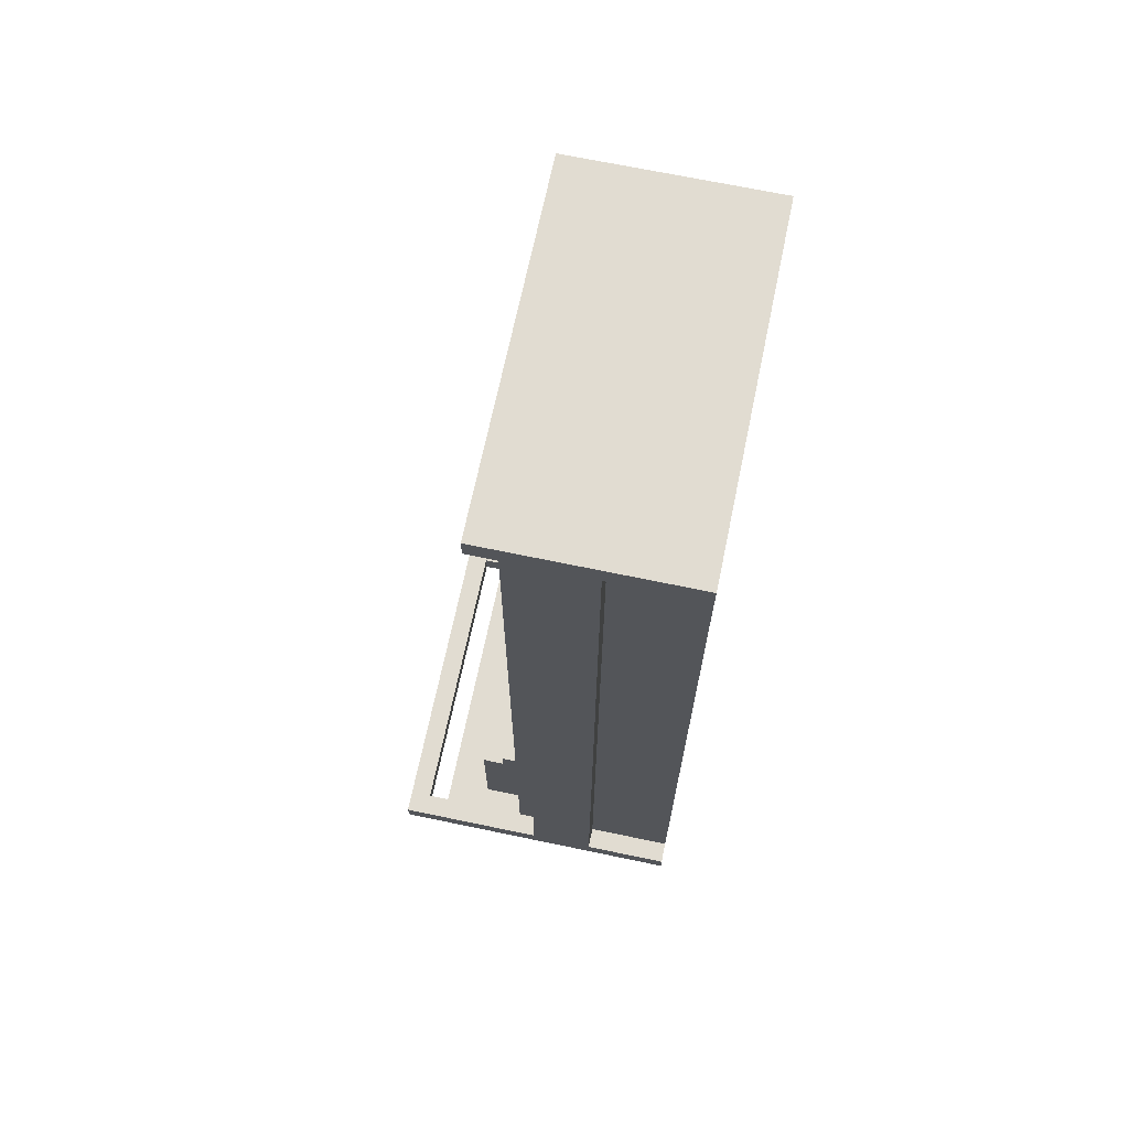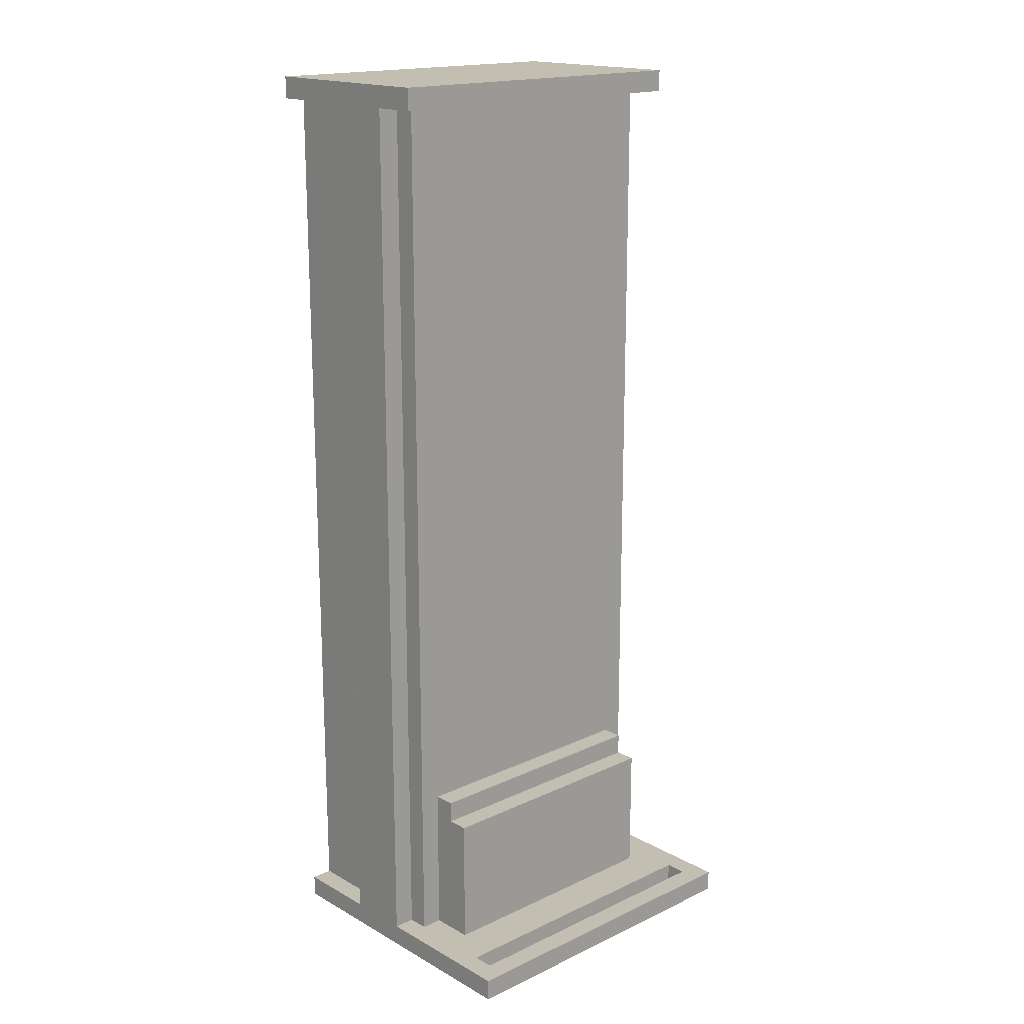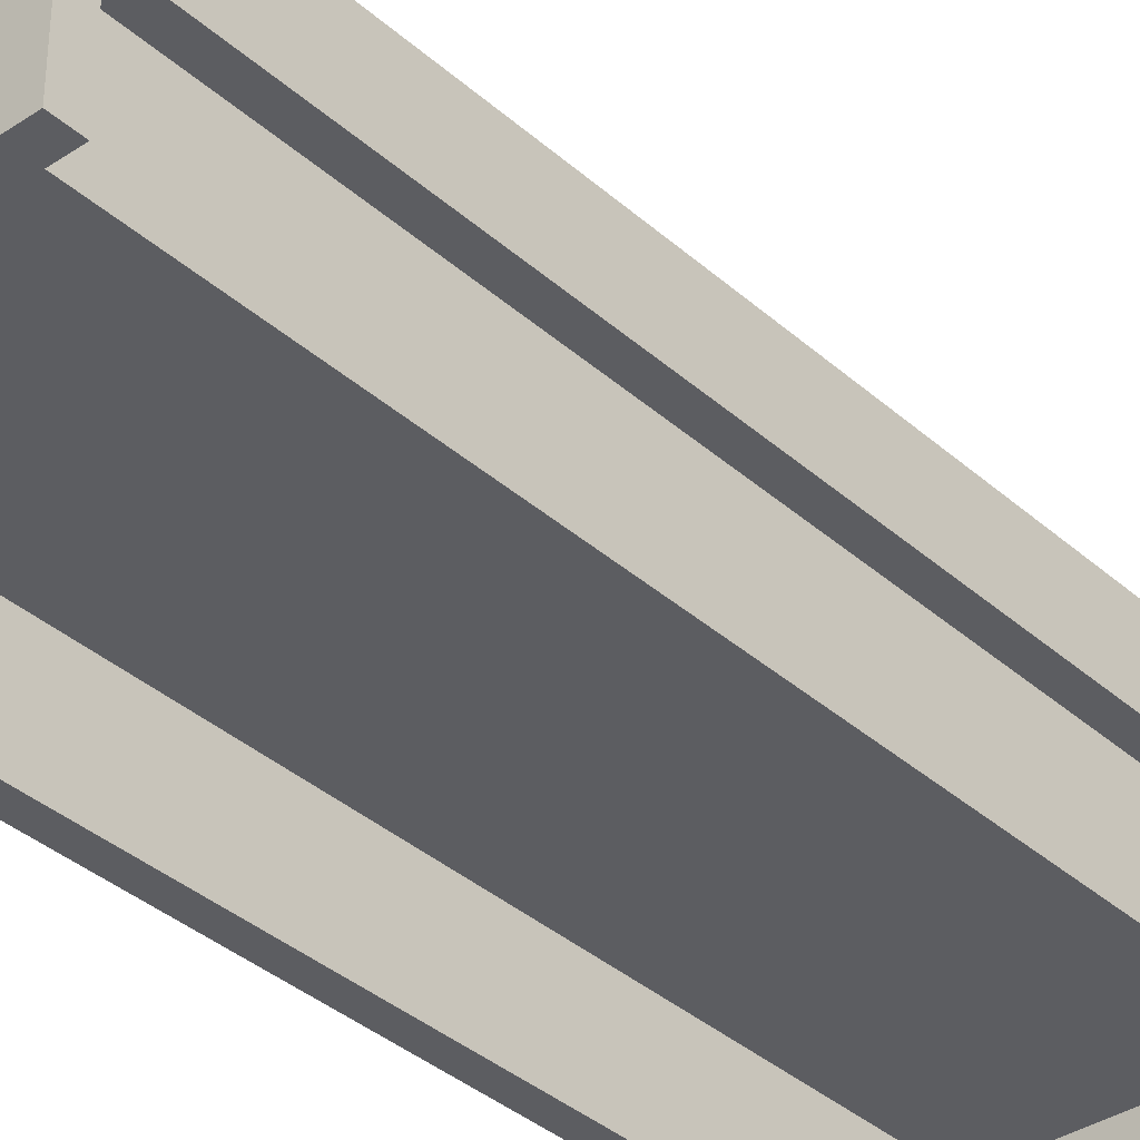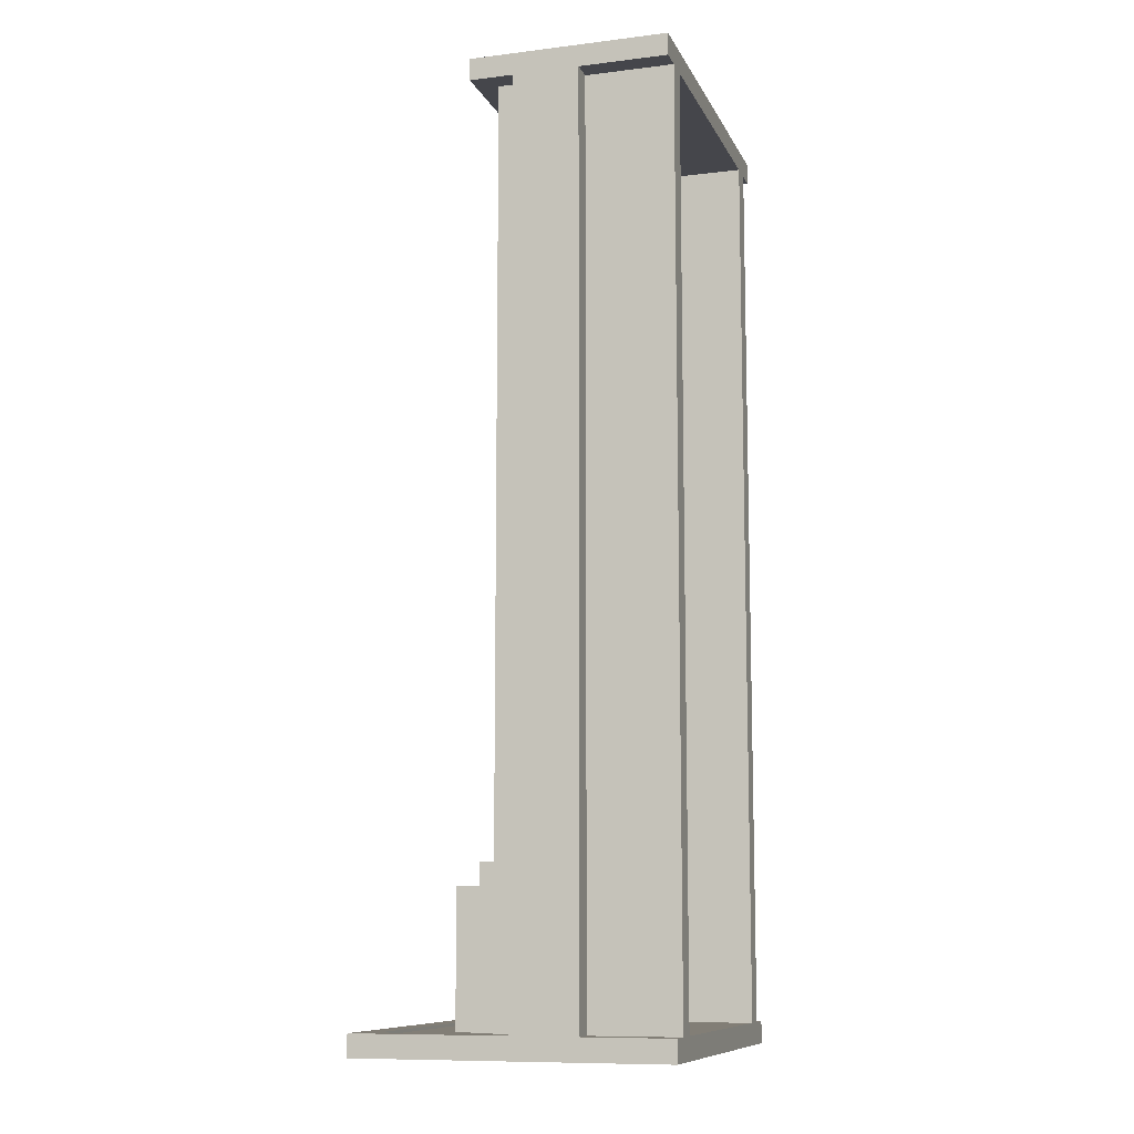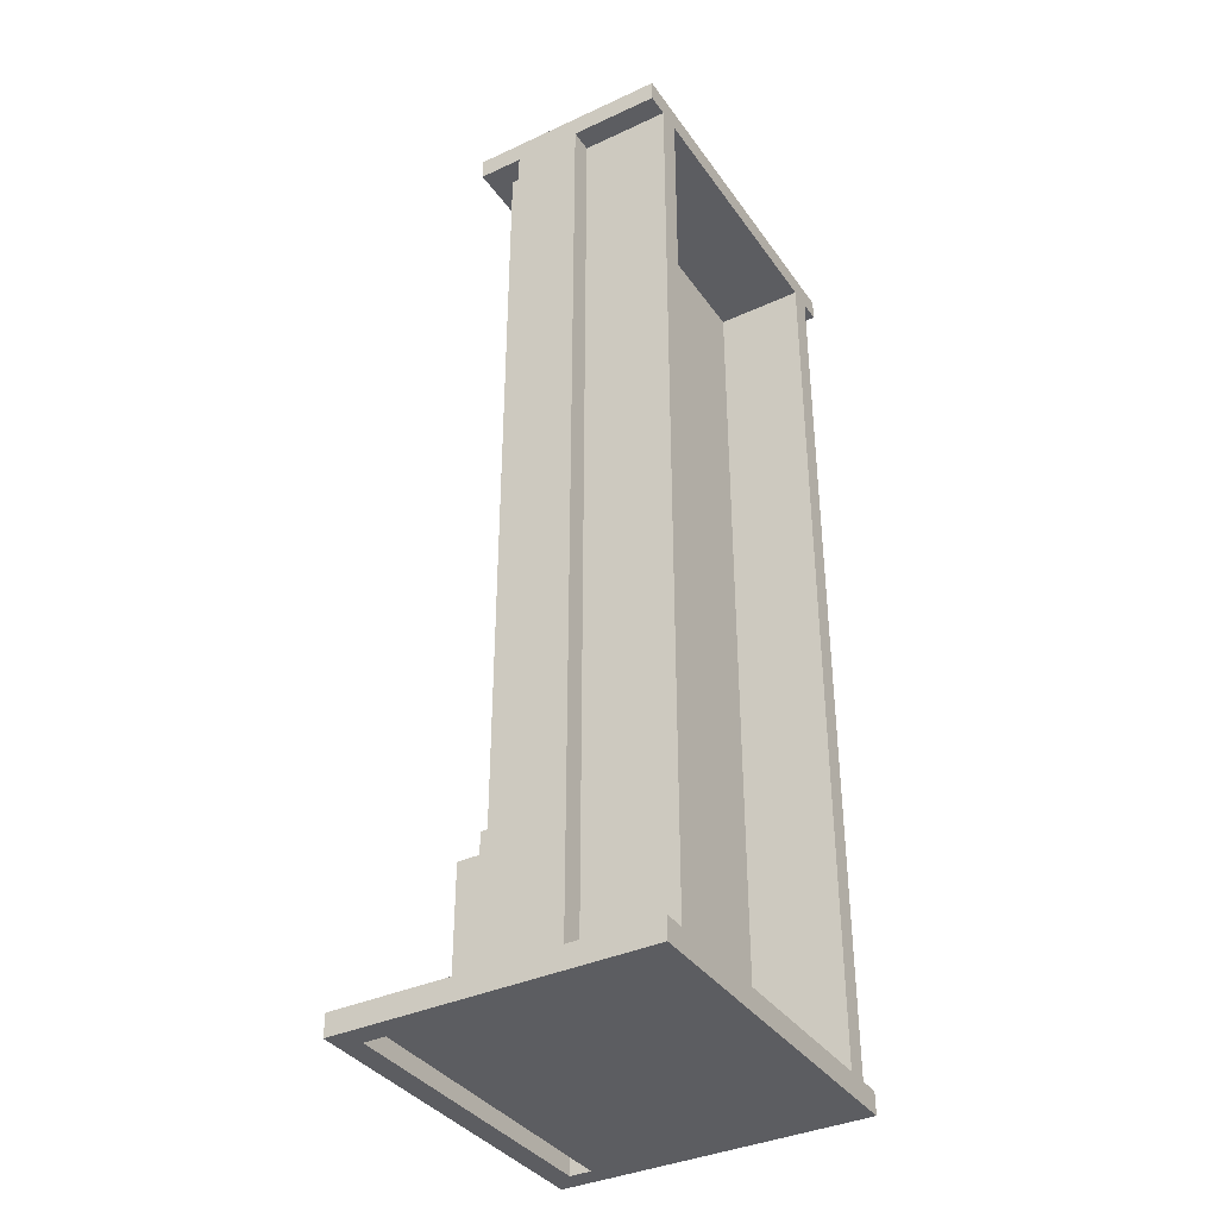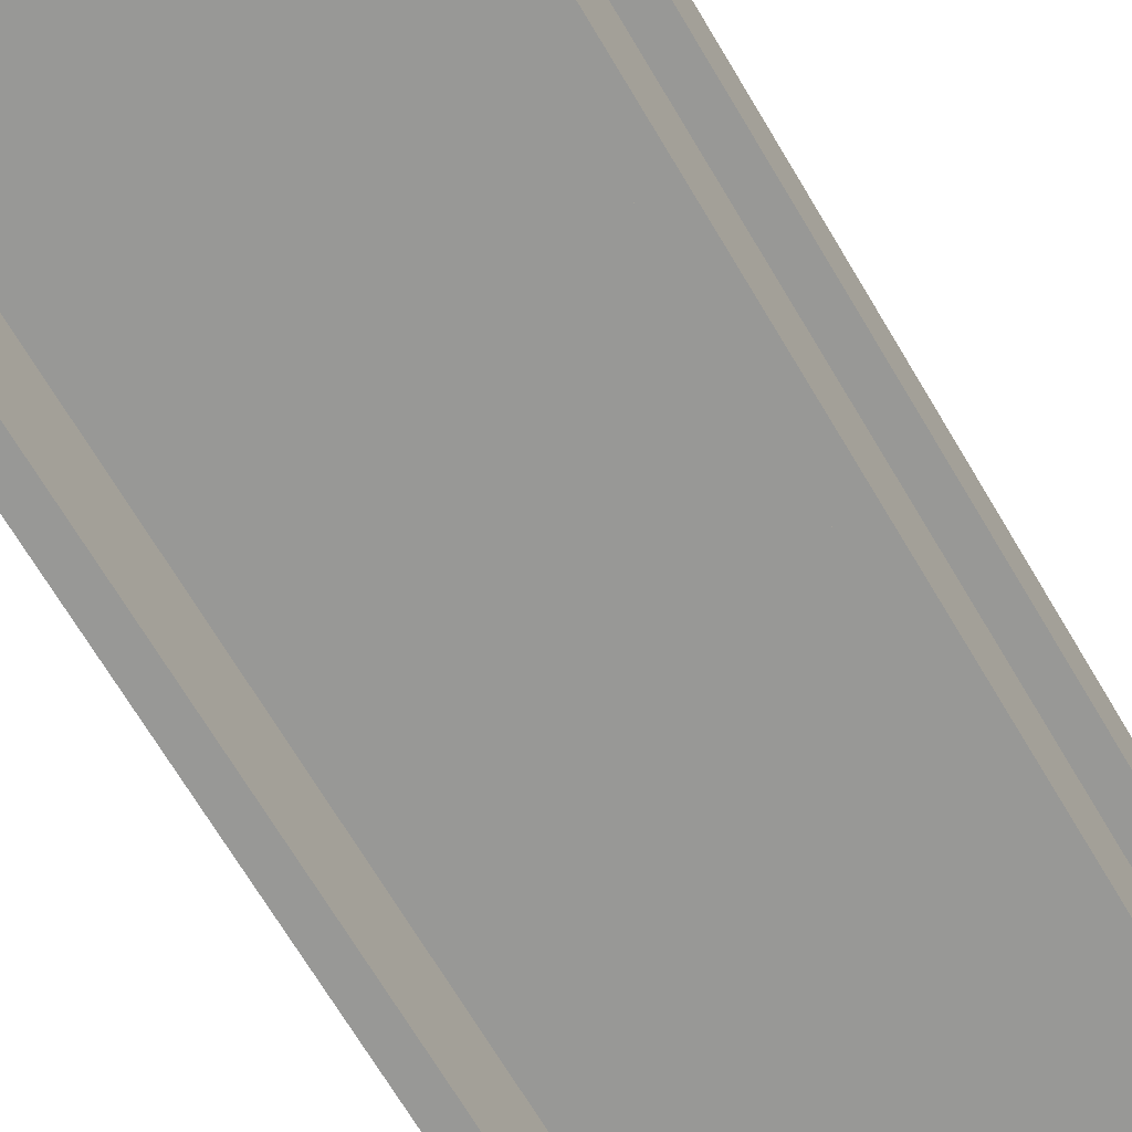
<metadata>
{"format":"obj","ext":"obj","renderer":"f3d","projection":"perspective","resolution":1024,"background":"white","views":[{"elev":69.1,"azim":-78.2,"up":"+Z"},{"elev":17.5,"azim":137.4,"up":"+Z"},{"elev":-36.3,"azim":41.0,"up":"+Y"},{"elev":-10.1,"azim":-72.8,"up":"+Z"},{"elev":-37.0,"azim":-59.2,"up":"+Z"},{"elev":-68.5,"azim":30.6,"up":"+Y"}]}
</metadata>
<code>
v -8 0 21.5
v -8 0 20.5
v -8 0 -20.5
v -8 0 -21.5
v -8 4 20.5
v -8 4 -20.5
v -8 7 20.5
v -8 7 -20.5
v -8 9 21.5
v -8 9 20.5
v -8 14 -20.5
v -8 14 -21.5
v -7 0 20.5
v -7 0 -20.5
v -7 4 20.5
v -7 4 -20.5
v -7 7 20.5
v -7 7 -20.5
v -7 8 20.5
v -7 8 -20.5
v -6 8 -13.5
v -6 8 -20.5
v -6 9 -13.5
v -6 9 -14.5
v -6 10 -14.5
v -6 10 -20.5
v 6 0 20.5
v 6 0 -20.5
v 6 4 20.5
v 6 4 -20.5
v 7 12 -20.5
v 7 12 -21.5
v 7 13 -20.5
v 7 13 -21.5
v -7 12 -20.5
v -7 12 -21.5
v -7 13 -20.5
v -7 13 -21.5
v -6 0 20.5
v -6 0 -20.5
v -6 4 20.5
v -6 4 -20.5
v 6 8 -13.5
v 6 8 -20.5
v 6 9 -13.5
v 6 9 -14.5
v 6 10 -14.5
v 6 10 -20.5
v 7 0 20.5
v 7 0 -20.5
v 7 4 20.5
v 7 4 -20.5
v 7 7 20.5
v 7 7 -20.5
v 7 8 20.5
v 7 8 -20.5
v 8 0 21.5
v 8 0 20.5
v 8 0 -20.5
v 8 0 -21.5
v 8 4 20.5
v 8 4 -20.5
v 8 7 20.5
v 8 7 -20.5
v 8 9 21.5
v 8 9 20.5
v 8 14 -20.5
v 8 14 -21.5
v -8 0 21.5
v -8 9 21.5
v 8 0 21.5
v 8 9 21.5
v -6 8 -13.5
v -6 9 -13.5
v 6 8 -13.5
v 6 9 -13.5
v -6 9 -14.5
v -6 10 -14.5
v 6 9 -14.5
v 6 10 -14.5
v -8 0 -20.5
v -8 4 -20.5
v -8 7 -20.5
v -8 14 -20.5
v -7 0 -20.5
v -7 4 -20.5
v -7 7 -20.5
v -7 8 -20.5
v -7 12 -20.5
v -7 13 -20.5
v -6 0 -20.5
v -6 4 -20.5
v -6 8 -20.5
v -6 10 -20.5
v 6 0 -20.5
v 6 4 -20.5
v 6 8 -20.5
v 6 10 -20.5
v 7 0 -20.5
v 7 4 -20.5
v 7 7 -20.5
v 7 8 -20.5
v 7 12 -20.5
v 7 13 -20.5
v 8 0 -20.5
v 8 4 -20.5
v 8 7 -20.5
v 8 14 -20.5
v -8 0 20.5
v -8 4 20.5
v -8 7 20.5
v -8 9 20.5
v -7 0 20.5
v -7 4 20.5
v -7 7 20.5
v -7 8 20.5
v -6 0 20.5
v -6 4 20.5
v 6 0 20.5
v 6 4 20.5
v 7 0 20.5
v 7 4 20.5
v 7 7 20.5
v 7 8 20.5
v 8 0 20.5
v 8 4 20.5
v 8 7 20.5
v 8 9 20.5
v -8 0 -21.5
v -8 14 -21.5
v -7 12 -21.5
v -7 13 -21.5
v 7 12 -21.5
v 7 13 -21.5
v 8 0 -21.5
v 8 14 -21.5
v -8 0 21.5
v 8 0 21.5
v -8 0 20.5
v -7 0 20.5
v -6 0 20.5
v 6 0 20.5
v 7 0 20.5
v 8 0 20.5
v -8 0 -20.5
v -7 0 -20.5
v -6 0 -20.5
v 6 0 -20.5
v 7 0 -20.5
v 8 0 -20.5
v -8 0 -21.5
v 8 0 -21.5
v -8 4 20.5
v -7 4 20.5
v -6 4 20.5
v 6 4 20.5
v 7 4 20.5
v 8 4 20.5
v -8 4 -20.5
v -7 4 -20.5
v -6 4 -20.5
v 6 4 -20.5
v 7 4 -20.5
v 8 4 -20.5
v -7 13 -20.5
v 7 13 -20.5
v -7 13 -21.5
v 7 13 -21.5
v -8 7 20.5
v -7 7 20.5
v 7 7 20.5
v 8 7 20.5
v -8 7 -20.5
v -7 7 -20.5
v 7 7 -20.5
v 8 7 -20.5
v -7 8 20.5
v 7 8 20.5
v -6 8 -13.5
v 6 8 -13.5
v -7 8 -20.5
v -6 8 -20.5
v 6 8 -20.5
v 7 8 -20.5
v -8 9 21.5
v 8 9 21.5
v -8 9 20.5
v 8 9 20.5
v -6 9 -13.5
v 6 9 -13.5
v -6 9 -14.5
v 6 9 -14.5
v -6 10 -14.5
v 6 10 -14.5
v -6 10 -20.5
v 6 10 -20.5
v -7 12 -20.5
v 7 12 -20.5
v -7 12 -21.5
v 7 12 -21.5
v -8 14 -20.5
v 8 14 -20.5
v -8 14 -21.5
v 8 14 -21.5
f 5 2 1
f 6 4 3
f 7 5 1
f 7 6 5
f 8 4 6
f 8 6 7
f 9 7 1
f 10 7 9
f 11 4 8
f 12 4 11
f 15 14 13
f 16 14 15
f 19 18 17
f 20 18 19
f 23 22 21
f 24 22 23
f 25 22 24
f 26 22 25
f 29 28 27
f 30 28 29
f 33 32 31
f 34 32 33
f 35 36 37
f 37 36 38
f 39 40 41
f 41 40 42
f 43 44 45
f 45 44 46
f 46 44 47
f 47 44 48
f 49 50 51
f 51 50 52
f 53 54 55
f 55 54 56
f 57 58 61
f 59 60 62
f 57 61 63
f 61 62 63
f 62 60 64
f 63 62 64
f 57 63 65
f 65 63 66
f 64 60 67
f 67 60 68
f 71 70 69
f 72 70 71
f 75 74 73
f 76 74 75
f 79 78 77
f 80 78 79
f 85 82 81
f 86 82 85
f 87 84 83
f 88 84 87
f 89 84 88
f 90 84 89
f 93 89 88
f 94 89 93
f 95 92 91
f 96 92 95
f 98 89 94
f 102 98 97
f 103 89 98
f 103 98 102
f 104 84 90
f 105 100 99
f 106 100 105
f 107 103 102
f 107 104 103
f 107 102 101
f 108 84 104
f 108 104 107
f 109 110 113
f 113 110 114
f 111 112 115
f 115 112 116
f 117 118 119
f 119 118 120
f 116 112 124
f 121 122 125
f 125 122 126
f 123 124 127
f 124 112 128
f 127 124 128
f 129 130 131
f 131 130 132
f 129 131 133
f 132 130 134
f 129 133 135
f 133 134 135
f 134 130 136
f 135 134 136
f 139 138 137
f 140 138 139
f 141 138 140
f 142 138 141
f 143 138 142
f 144 138 143
f 146 141 140
f 147 141 146
f 148 143 142
f 149 143 148
f 151 147 146
f 151 150 149
f 151 149 148
f 151 148 147
f 151 146 145
f 152 150 151
f 159 154 153
f 160 154 159
f 161 156 155
f 162 156 161
f 163 158 157
f 164 158 163
f 167 166 165
f 168 166 167
f 169 170 173
f 173 170 174
f 171 172 175
f 175 172 176
f 177 178 179
f 179 178 180
f 177 179 181
f 181 179 182
f 180 178 183
f 183 178 184
f 185 186 187
f 187 186 188
f 189 190 191
f 191 190 192
f 193 194 195
f 195 194 196
f 197 198 199
f 199 198 200
f 201 202 203
f 203 202 204

</code>
